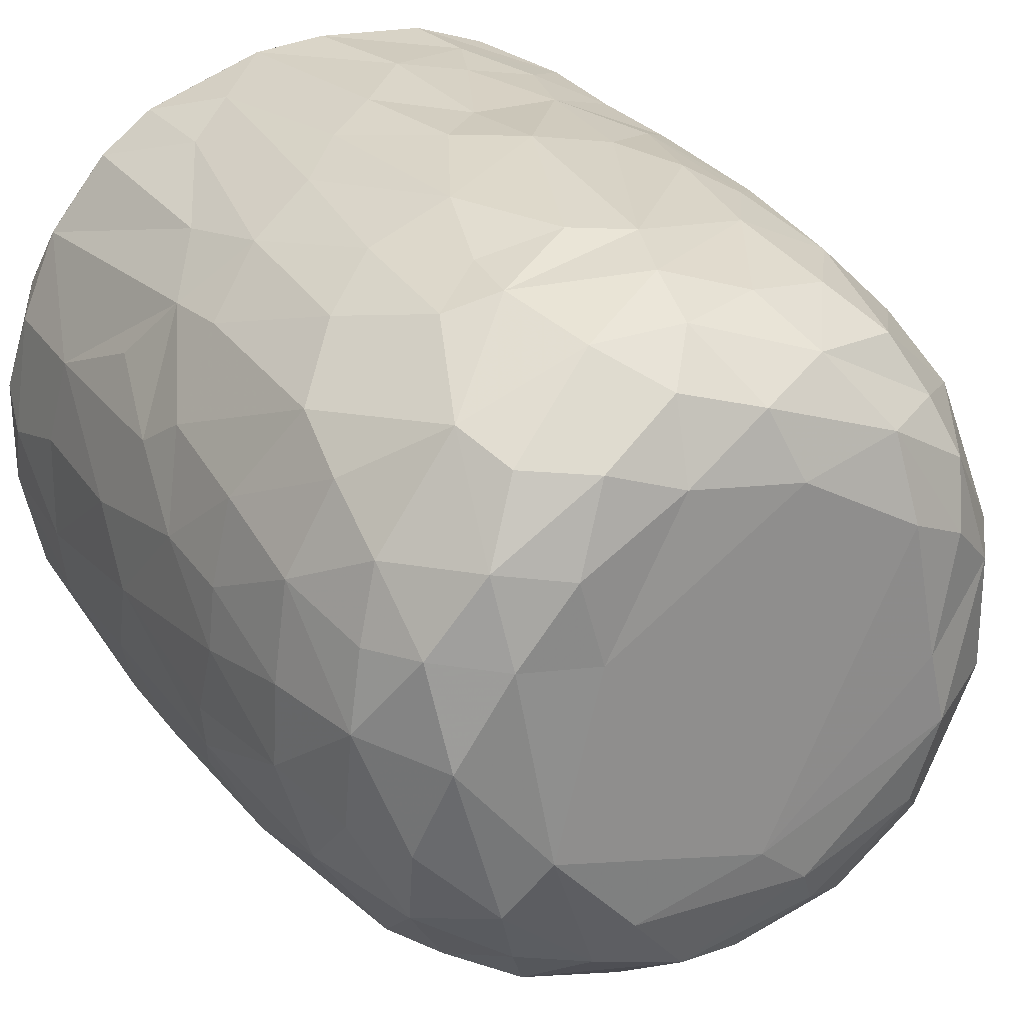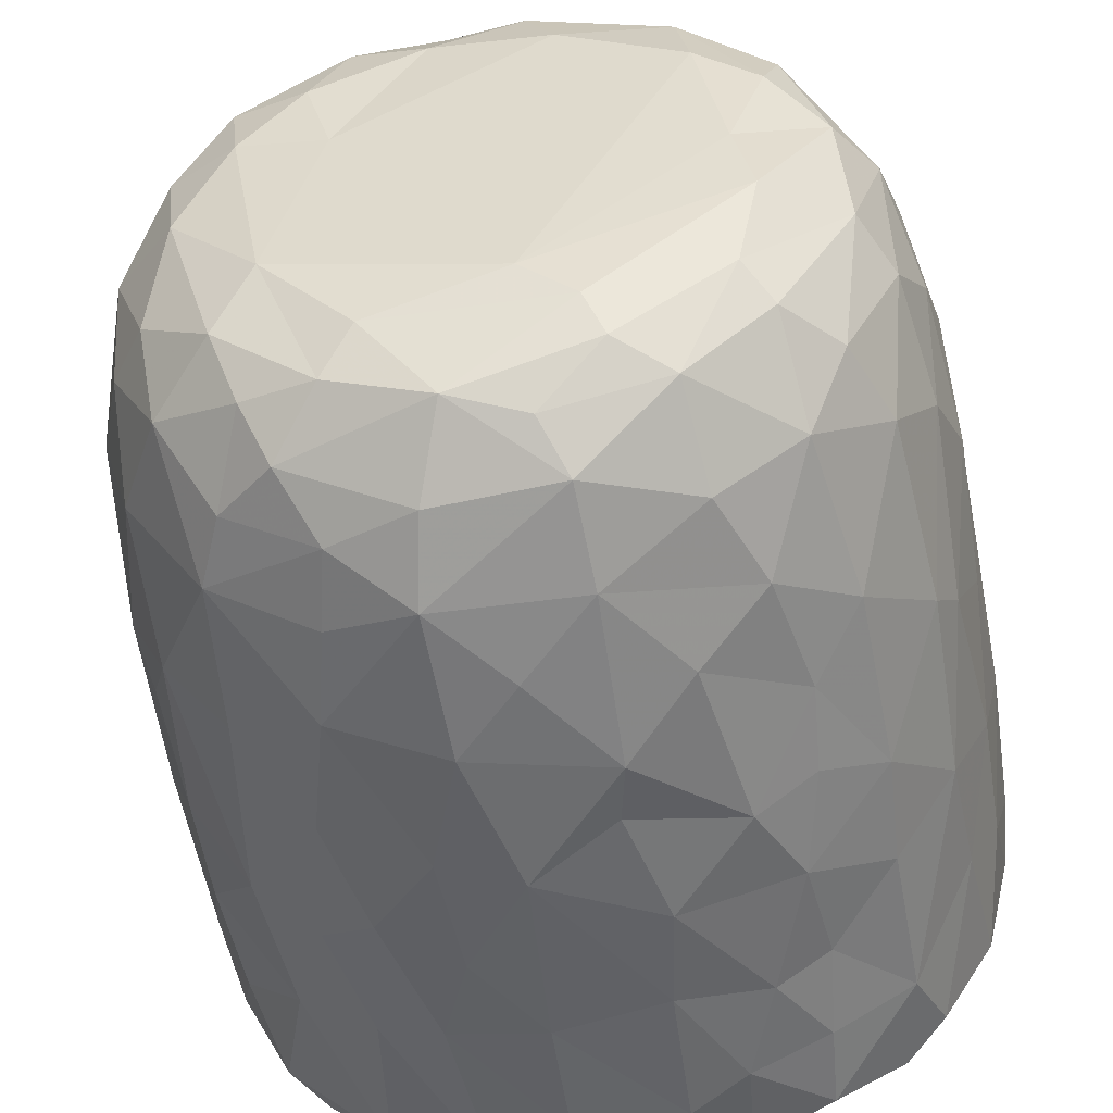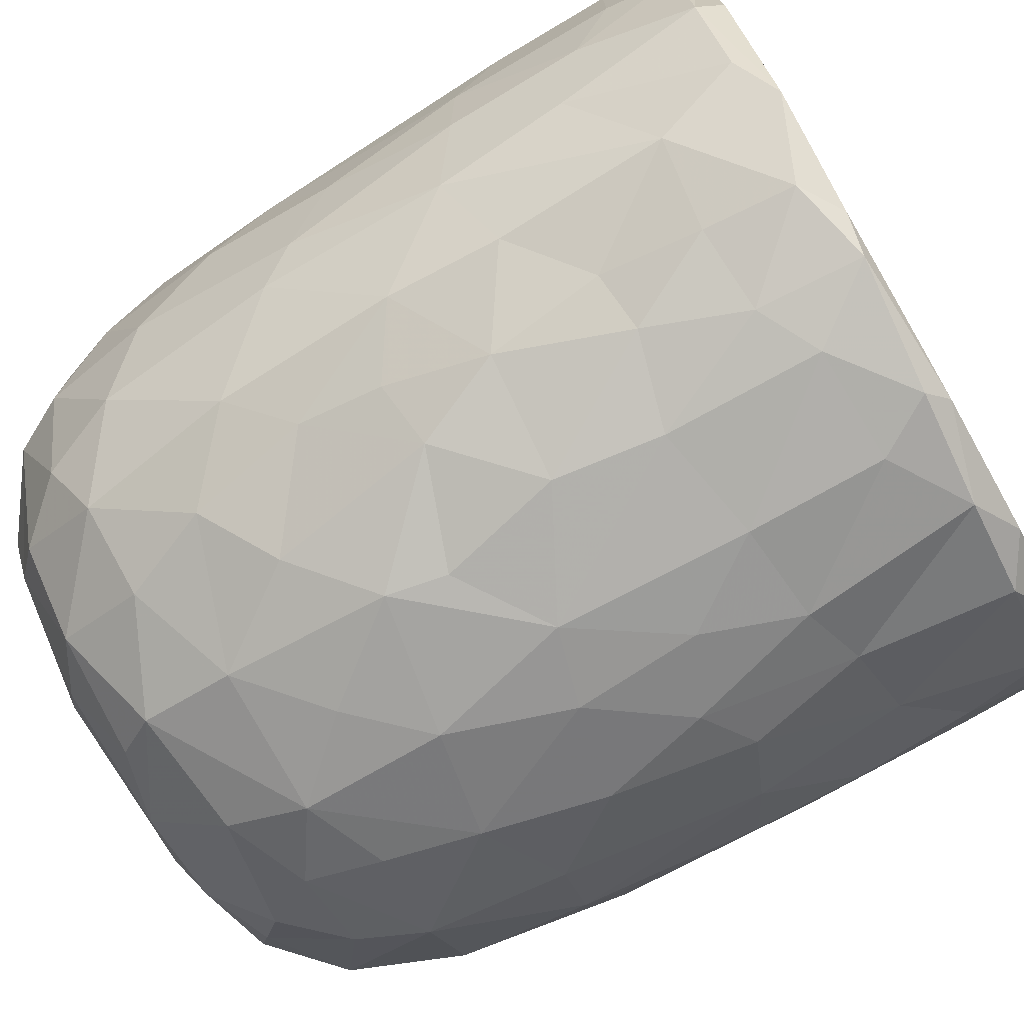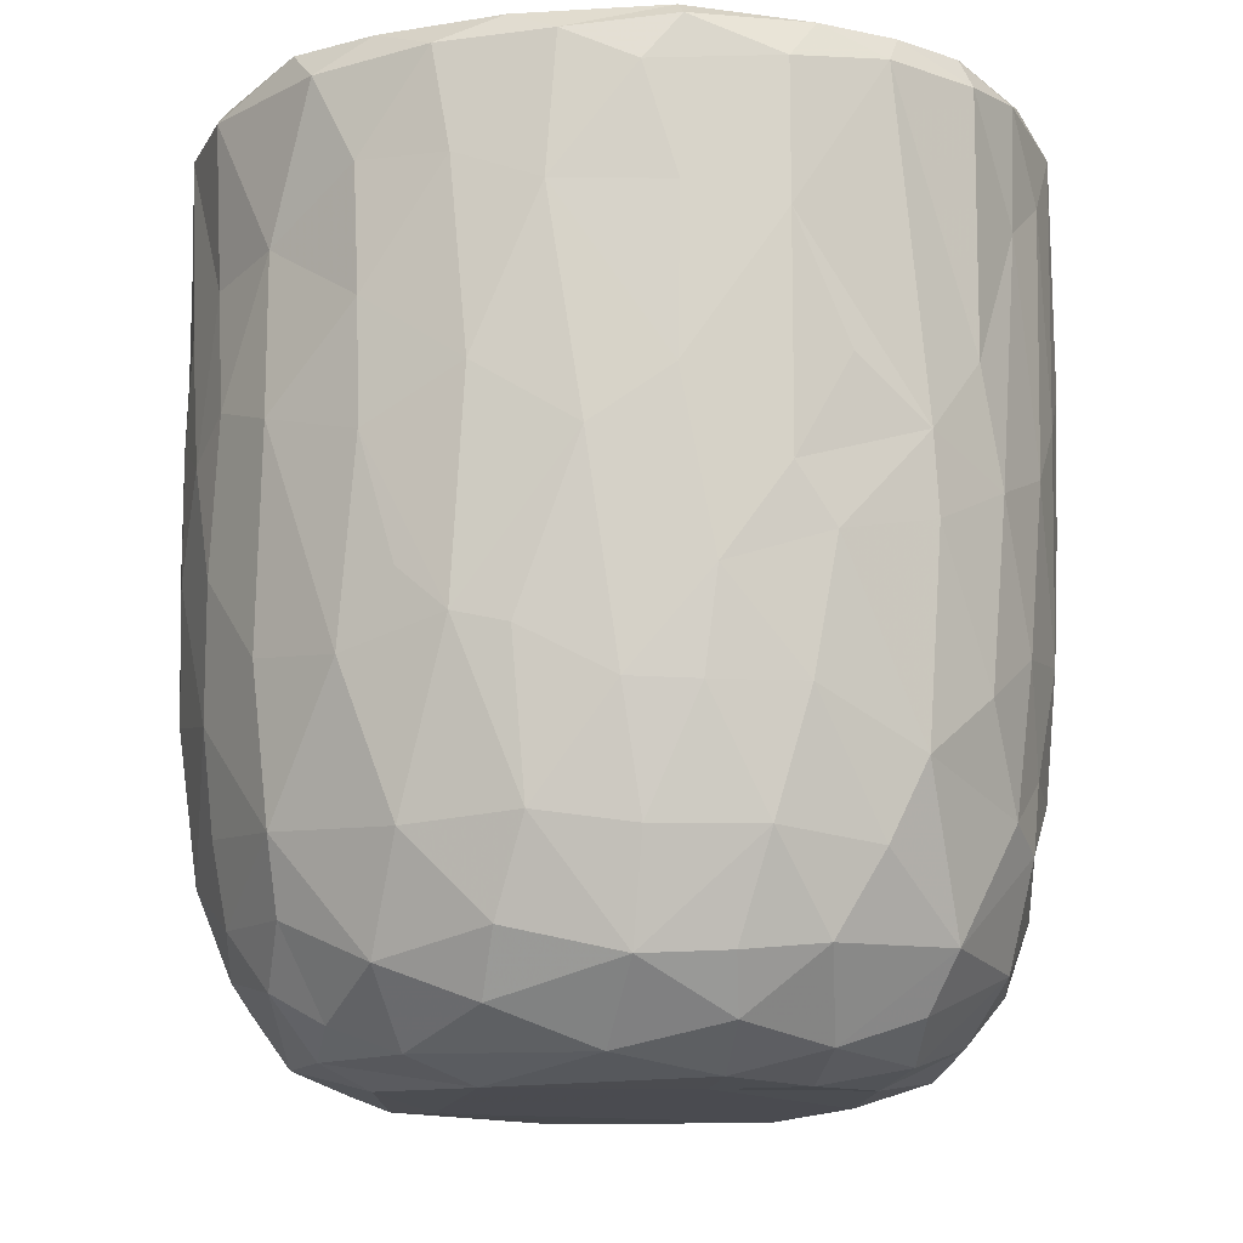
<metadata>
{"format":"obj","ext":"obj","renderer":"f3d","projection":"perspective","resolution":1024,"background":"white","views":[{"elev":26.5,"azim":-27.4,"up":"+Z"},{"elev":-50.7,"azim":8.6,"up":"+Z"},{"elev":-76.7,"azim":119.8,"up":"+Z"},{"elev":-13.8,"azim":-88.9,"up":"+Y"}]}
</metadata>
<code>
v 0.1369 -0.06004 -0.9049
v 0.1635 -0.195 -0.9069
v -0.06535 0.07843 -0.9193
v 0.2043 0.2177 -0.9071
v 0.1722 0.4605 -0.9061
v -0.08491 0.5112 -0.9132
v -0.2264 0.3128 -0.8937
v 0.1652 0.813 -0.9058
v -0.08792 0.819 -0.9145
v -0.3108 0.5312 -0.8694
v 0.2993 0.7379 -0.8777
v -0.009141 0.9507 -0.9129
v -0.2681 0.9316 -0.8894
v -0.004723 -0.4083 -0.8843
v 0.165 -0.5731 -0.8441
v -0.1639 -0.5786 -0.85
v -0.1517 -0.2481 -0.8964
v -0.4063 -0.2978 -0.8077
v -0.2447 0.02888 -0.8876
v 0.3866 0.02683 -0.8491
v -0.4023 0.2295 -0.8394
v 0.3779 0.515 -0.8497
v 0.2831 0.9773 -0.8661
v -0.05561 0.992 -0.8758
v -0.3619 -0.5133 -0.7904
v 0.3225 -0.3543 -0.8401
v -0.4724 -0.02037 -0.7986
v 0.4729 0.2304 -0.8136
v 0.5 0.4962 -0.7781
v -0.4637 0.576 -0.7952
v 0.4802 0.7234 -0.8015
v -0.4965 0.9224 -0.806
v 0.4666 0.9284 -0.8114
v -0.3833 0.9918 -0.808
v 0.3685 0.991 -0.8045
v -0.1326 -0.7629 -0.7788
v 0.1517 -0.7901 -0.7794
v -0.3268 -0.687 -0.7626
v 0.4776 -0.4716 -0.7486
v 0.5327 -0.1933 -0.7387
v -0.6154 -0.2105 -0.6854
v 0.5199 -0.001165 -0.7686
v -0.5287 0.3021 -0.7746
v 0.6657 0.7417 -0.6724
v 0.391 -0.6778 -0.7354
v -0.5963 -0.5388 -0.6522
v 0.6532 0.3523 -0.68
v -0.6419 0.5967 -0.6728
v 0.6277 0.9973 -0.6684
v -0.1471 0.9562 -0.6781
v -0.297 -0.9383 -0.5829
v -0.4025 -0.816 -0.6674
v -0.07134 -0.9319 -0.6639
v 0.09697 -0.8874 -0.6994
v 0.3621 -0.8855 -0.628
v -0.5338 -0.695 -0.6374
v 0.5812 -0.6968 -0.6078
v 0.6435 -0.3254 -0.6451
v 0.6626 0.0914 -0.6677
v -0.6712 0.2451 -0.6686
v -0.7395 0.9175 -0.5871
v -0.6543 0.9963 -0.6346
v 0.4357 0.9853 -0.5434
v 0.7221 0.9411 -0.5981
v 0.2403 -0.9556 -0.5779
v -0.461 -0.8849 -0.5502
v -0.7602 -0.2359 -0.5129
v 0.7935 0.2876 -0.5094
v -0.7665 0.959 -0.2576
v 0.267 0.9557 -0.5467
v 0.1972 -0.9926 -0.4878
v 0.5493 -0.8949 -0.462
v 0.7893 -0.148 -0.4746
v -0.8063 0.1823 -0.4755
v -0.7939 0.7182 -0.4943
v 0.3613 0.9544 -0.3587
v -0.2232 -0.9872 -0.4841
v -0.6553 -0.7905 -0.4475
v 0.7455 -0.5784 -0.4388
v -0.8094 0.4429 -0.4811
v 0.8127 0.5937 -0.4695
v -0.7642 0.9897 -0.4635
v 0.4881 -0.9587 -0.3955
v -0.5164 -0.9435 -0.3993
v 0.6674 -0.7673 -0.4404
v -0.8235 -0.08469 -0.4015
v 0.8421 0.9365 -0.4068
v -0.7713 -0.5579 -0.3951
v 0.07639 -1.004 -0.3857
v -0.4233 -0.9969 -0.2636
v -0.8598 -0.1782 -0.2987
v 0.8349 -0.06763 -0.3855
v 0.8774 0.3582 -0.3068
v -0.8596 0.9295 -0.346
v 0.8112 0.9948 -0.3585
v 0.7138 -0.8687 -0.1556
v 0.8328 -0.4704 -0.2621
v 0.5359 -0.9899 -0.1859
v -0.6823 -0.8681 -0.2417
v -0.7707 -0.7369 -0.217
v -0.8877 0.2908 -0.2695
v 0.882 0.6735 -0.3049
v -0.8772 0.7026 -0.3066
v 0.5779 0.984 -0.07186
v 0.7839 -0.7365 -0.184
v -0.8436 -0.5399 -0.1573
v 0.8846 -0.2707 -0.131
v 0.8874 0.04526 -0.2015
v 0.9031 0.9338 -0.1592
v 0.07369 0.988 0.5732
v -0.9119 0.9357 -0.1045
v -0.8635 0.9853 -0.2023
v 0.4928 -0.9943 -0.01316
v -0.627 -0.95 -0.01765
v 0.9143 0.3858 -0.1334
v -0.9158 0.6335 -0.1265
v 0.8669 0.9783 -0.05846
v -0.8795 -0.2055 -0.1835
v -0.9163 0.157 -0.05271
v 0.9158 0.7743 -0.1226
v -0.3098 -0.9904 0.1693
v -0.7772 -0.7911 0.0334
v 0.8422 -0.5874 -0.02761
v -0.8867 -0.3069 0.01382
v -0.872 0.9984 0.1214
v 0.4275 -0.9967 0.3141
v 0.8935 -0.1281 0.07317
v 0.9238 0.4959 0.09311
v 0.5153 1.024 0.0568
v -0.5069 -0.9844 0.2009
v 0.7786 -0.7659 0.1546
v 0.8676 -0.4324 0.08004
v 0.9107 0.2138 0.07585
v -0.9147 0.2745 0.1187
v -0.9232 0.8664 0.05267
v 0.4884 0.9828 0.2707
v 0.6914 -0.8944 0.1269
v -0.6637 -0.8969 0.2237
v -0.8443 -0.567 0.05255
v 0.8118 -0.6359 0.1904
v -0.9128 0.63 0.1246
v -0.9046 0.9671 0.1329
v 0.9258 0.7791 0.118
v 0.5686 -0.9593 0.247
v -0.873 -0.3104 0.1635
v -0.8884 -0.09696 0.1905
v 0.8971 0.9797 0.1443
v 0.6845 0.9716 0.1862
v -0.7471 -0.7808 0.2203
v -0.8113 -0.5632 0.2865
v 0.8845 -0.02508 0.2401
v 0.8298 -0.3944 0.3068
v -0.8639 0.1025 0.3306
v 0.8892 0.2093 0.2356
v 0.8933 0.723 0.2884
v 0.8732 0.4429 0.3232
v -0.876 0.5916 0.3313
v -0.8729 0.8932 0.3316
v 0.8201 0.9929 0.3224
v -0.8246 -0.3046 0.3616
v 0.8673 0.9288 0.3332
v 0.5054 0.9781 0.3659
v -0.3685 -0.9909 0.3712
v 0.5999 -0.8975 0.3917
v -0.7012 -0.7621 0.3949
v -0.5376 -0.9356 0.4041
v 0.1475 -0.9905 0.4731
v 0.7382 -0.6408 0.4366
v 0.8285 -0.1232 0.3992
v -0.8277 -0.0202 0.412
v 0.8292 0.1617 0.4207
v -0.8197 0.9823 0.3872
v -0.1204 -0.9777 0.5102
v -0.8179 0.3249 0.4464
v 0.8062 0.696 0.4846
v 0.3941 -0.947 0.5169
v -0.7061 -0.586 0.4985
v 0.6945 -0.4717 0.5564
v -0.7754 0.9256 0.5278
v -0.7187 0.9926 0.5477
v 0.3461 1.016 0.5573
v 0.7214 0.9921 0.5345
v -0.2942 -0.9494 0.5691
v 0.5587 -0.8294 0.5171
v 0.7147 -0.2047 0.5851
v 0.7576 0.03516 0.5426
v -0.731 0.1998 0.5962
v 0.7796 0.2716 0.509
v 0.7666 0.9464 0.5511
v -0.6132 0.9958 0.6743
v -0.4529 -0.8708 0.5824
v -0.5169 -0.749 0.6419
v -0.6939 -0.4147 0.5795
v 0.4667 0.9713 0.5118
v 0.07937 -0.9442 0.633
v -0.7122 0.02952 0.6071
v 0.6717 0.1897 0.6535
v 0.6921 0.4295 0.6377
v 0.2626 -0.8545 0.684
v 0.4927 -0.759 0.6473
v -0.104 -0.8946 0.6833
v 0.5425 -0.4326 0.7124
v -0.6358 0.927 0.7011
v -0.6271 0.3651 0.6983
v 0.6798 0.8226 0.6549
v 0.3095 0.8483 0.6099
v 0.5188 0.9879 0.7401
v -0.2306 -0.7659 0.7618
v -0.5727 -0.2818 0.7116
v 0.5505 0.282 0.7577
v 0.5759 0.9214 0.7386
v 0.3931 -0.6506 0.741
v -0.4253 -0.4958 0.766
v -0.5748 0.118 0.7433
v 0.5468 -0.1169 0.7472
v -0.01658 -0.7829 0.7746
v -0.3016 -0.5406 0.8102
v -0.4368 -0.1782 0.8017
v 0.5186 0.5074 0.7768
v 0.5093 0.7464 0.7927
v -0.4891 0.6803 0.7853
v -0.5036 0.9428 0.7909
v -0.3557 1.001 0.8173
v 0.2466 0.9913 0.854
v 0.1833 -0.7088 0.782
v 0.3243 -0.4333 0.8181
v 0.4547 -0.2222 0.7919
v 0.00378 -0.627 0.8299
v -0.2953 -0.3924 0.8238
v 0.3476 -0.1476 0.8493
v 0.4379 0.1644 0.8164
v -0.411 0.1913 0.833
v 0.301 0.3679 0.8601
v 0.3614 0.5902 0.8508
v -0.3683 0.7782 0.849
v 0.3857 0.9279 0.8419
v 0.05319 -0.4626 0.8536
v -0.08965 -0.4035 0.8632
v -0.2294 -0.1489 0.8721
v 0.2717 0.03511 0.8602
v -0.2861 0.3309 0.8756
v 0.2419 0.7469 0.8918
v -0.2176 0.9432 0.8939
v -0.1281 0.9975 0.8819
v 0.06365 0.03337 0.9072
v -0.08946 0.1434 0.9017
v 0.0441 0.2815 0.8925
v -0.1458 0.4478 0.9047
v 0.1723 0.571 0.8957
v 0.2096 0.9264 0.9014
v -0.04971 0.9288 0.9158
v 0.01607 0.6357 0.9158
f 1 2 3
f 1 3 4
f 3 5 4
f 3 6 5
f 7 6 3
f 6 8 5
f 9 6 10
f 6 9 8
f 11 5 8
f 8 9 12
f 9 13 12
f 14 2 15
f 16 17 14
f 14 17 2
f 17 18 19
f 19 3 17
f 17 3 2
f 2 1 20
f 20 1 4
f 19 21 7
f 7 3 19
f 5 22 4
f 10 6 7
f 11 22 5
f 10 13 9
f 8 12 23
f 8 23 11
f 24 12 13
f 12 24 23
f 16 14 15
f 25 18 16
f 15 2 26
f 18 17 16
f 2 20 26
f 27 19 18
f 27 21 19
f 20 4 28
f 4 22 28
f 21 10 7
f 29 28 22
f 30 10 21
f 31 22 11
f 30 13 10
f 32 13 30
f 11 33 31
f 23 33 11
f 34 13 32
f 34 24 13
f 35 33 23
f 24 35 23
f 36 16 37
f 16 15 37
f 38 16 36
f 38 25 16
f 39 26 40
f 27 18 41
f 26 20 40
f 20 42 40
f 20 28 42
f 27 43 21
f 30 21 43
f 31 29 22
f 29 31 44
f 37 15 45
f 25 38 46
f 39 45 15
f 26 39 15
f 29 47 28
f 30 43 48
f 47 29 44
f 48 32 30
f 31 33 44
f 44 33 49
f 49 33 35
f 34 50 24
f 51 52 53
f 52 36 53
f 53 36 37
f 53 37 54
f 52 38 36
f 37 45 55
f 46 38 56
f 57 45 39
f 18 25 46
f 58 39 40
f 42 28 59
f 60 43 27
f 59 28 47
f 61 32 48
f 32 62 34
f 63 49 35
f 37 55 54
f 57 55 45
f 52 56 38
f 39 58 57
f 18 46 41
f 59 40 42
f 41 60 27
f 48 43 60
f 64 44 49
f 62 32 61
f 62 50 34
f 54 65 53
f 55 65 54
f 66 56 52
f 40 59 58
f 41 67 60
f 59 47 68
f 68 47 44
f 62 69 50
f 50 70 24
f 70 35 24
f 35 70 63
f 65 71 53
f 66 52 51
f 57 72 55
f 41 46 67
f 73 58 59
f 60 67 74
f 75 61 48
f 76 70 50
f 77 51 53
f 78 56 66
f 46 56 78
f 58 79 57
f 58 73 79
f 73 59 68
f 48 80 75
f 44 81 68
f 44 64 81
f 62 61 82
f 82 69 62
f 50 69 76
f 77 53 71
f 55 83 65
f 72 83 55
f 66 84 78
f 85 72 57
f 86 74 67
f 80 48 60
f 80 60 74
f 64 87 81
f 49 87 64
f 84 66 51
f 78 88 46
f 88 67 46
f 89 77 71
f 51 90 84
f 90 51 77
f 83 71 65
f 79 85 57
f 91 86 67
f 73 68 92
f 68 81 93
f 94 61 75
f 61 94 82
f 70 76 63
f 87 49 95
f 96 72 85
f 73 97 79
f 68 93 92
f 98 89 71
f 78 84 99
f 78 100 88
f 91 67 88
f 92 97 73
f 91 74 86
f 80 74 101
f 102 93 81
f 80 103 75
f 87 102 81
f 76 104 63
f 83 98 71
f 96 83 72
f 96 85 105
f 85 79 105
f 79 97 105
f 106 91 88
f 92 107 97
f 91 101 74
f 93 108 92
f 80 101 103
f 103 94 75
f 87 109 102
f 110 76 69
f 63 104 49
f 98 83 96
f 99 100 78
f 106 88 100
f 92 108 107
f 111 94 103
f 82 94 112
f 89 90 77
f 113 89 98
f 99 84 114
f 102 115 93
f 103 101 116
f 95 117 87
f 117 109 87
f 112 69 82
f 91 106 118
f 119 91 118
f 119 101 91
f 115 108 93
f 109 120 102
f 111 112 94
f 49 104 95
f 104 117 95
f 114 84 90
f 116 101 119
f 115 102 120
f 103 116 111
f 89 121 90
f 99 122 100
f 97 123 105
f 97 107 123
f 118 106 124
f 111 125 112
f 126 121 89
f 113 126 89
f 122 99 114
f 122 106 100
f 108 127 107
f 124 119 118
f 120 128 115
f 125 69 112
f 129 117 104
f 90 130 114
f 131 96 105
f 107 132 123
f 115 127 108
f 115 133 127
f 134 116 119
f 135 111 116
f 110 136 76
f 136 104 76
f 121 130 90
f 113 98 137
f 96 137 98
f 122 114 138
f 105 123 131
f 106 122 139
f 139 124 106
f 132 140 123
f 141 116 134
f 141 135 116
f 142 111 135
f 109 143 120
f 111 142 125
f 136 129 104
f 144 113 137
f 96 131 137
f 140 131 123
f 145 124 139
f 107 127 132
f 128 133 115
f 138 114 130
f 146 124 145
f 124 146 119
f 134 119 146
f 120 143 128
f 109 147 143
f 109 117 147
f 148 117 129
f 138 149 122
f 122 150 139
f 127 151 132
f 133 151 127
f 148 147 117
f 126 113 144
f 150 122 149
f 145 139 150
f 132 152 140
f 152 132 151
f 153 134 146
f 133 154 151
f 147 155 143
f 136 148 129
f 154 128 156
f 133 128 154
f 157 141 134
f 156 128 155
f 155 128 143
f 157 135 141
f 158 142 135
f 148 159 147
f 160 145 150
f 157 134 153
f 158 135 157
f 147 161 155
f 136 162 148
f 163 130 121
f 164 144 137
f 138 165 149
f 164 137 131
f 165 150 149
f 160 146 145
f 159 161 147
f 125 110 69
f 162 159 148
f 163 166 130
f 167 121 126
f 138 130 166
f 168 164 131
f 168 131 140
f 151 169 152
f 170 146 160
f 153 146 170
f 154 156 171
f 172 142 158
f 142 172 125
f 173 163 121
f 152 168 140
f 154 171 151
f 174 157 153
f 175 156 155
f 175 155 161
f 176 167 126
f 176 126 144
f 164 176 144
f 165 138 166
f 177 150 165
f 169 168 152
f 169 178 168
f 151 171 169
f 179 158 157
f 172 180 125
f 181 136 110
f 162 182 159
f 167 173 121
f 183 166 163
f 164 168 184
f 177 160 150
f 178 169 185
f 186 169 171
f 153 170 187
f 153 187 174
f 156 188 171
f 175 188 156
f 161 189 175
f 189 159 182
f 189 161 159
f 180 190 125
f 181 162 136
f 163 173 183
f 166 183 191
f 184 176 164
f 166 192 165
f 191 192 166
f 193 160 177
f 185 169 186
f 171 188 186
f 179 172 158
f 172 179 180
f 190 110 125
f 194 182 162
f 181 194 162
f 195 167 176
f 177 165 192
f 193 170 160
f 170 196 187
f 197 186 188
f 198 188 175
f 179 157 187
f 187 157 174
f 195 173 167
f 199 195 176
f 168 200 184
f 193 177 192
f 200 168 178
f 196 170 193
f 173 201 183
f 184 199 176
f 178 185 202
f 186 197 185
f 188 198 197
f 203 179 204
f 189 205 175
f 203 180 179
f 110 206 181
f 181 206 194
f 194 207 182
f 201 173 195
f 183 208 191
f 208 183 201
f 184 200 199
f 202 200 178
f 196 193 209
f 197 198 210
f 179 187 204
f 198 175 205
f 203 190 180
f 189 182 211
f 208 192 191
f 199 200 212
f 200 202 212
f 192 213 193
f 193 213 209
f 214 196 209
f 185 197 215
f 187 196 214
f 189 211 205
f 182 207 211
f 195 216 201
f 195 199 216
f 217 213 192
f 209 213 218
f 185 215 202
f 209 218 214
f 197 210 215
f 214 204 187
f 219 198 220
f 205 220 198
f 203 204 221
f 211 220 205
f 190 203 222
f 190 223 110
f 224 194 206
f 201 216 208
f 225 216 199
f 217 192 208
f 212 225 199
f 225 212 226
f 202 226 212
f 226 202 227
f 215 227 202
f 214 221 204
f 198 219 210
f 222 203 221
f 223 190 222
f 224 207 194
f 228 208 216
f 225 228 216
f 217 208 228
f 213 217 229
f 213 229 218
f 230 227 231
f 215 231 227
f 232 214 218
f 210 231 215
f 221 214 232
f 210 219 233
f 220 234 219
f 221 235 222
f 236 220 211
f 207 224 236
f 207 236 211
f 110 224 206
f 225 226 228
f 237 228 226
f 237 217 228
f 238 229 217
f 238 217 237
f 230 237 226
f 229 238 239
f 227 230 226
f 229 239 218
f 240 230 231
f 232 218 239
f 210 233 231
f 235 232 241
f 235 221 232
f 219 234 233
f 220 242 234
f 235 243 222
f 243 223 222
f 243 244 223
f 223 244 110
f 244 224 110
f 245 238 237
f 239 238 245
f 240 245 237
f 240 237 230
f 246 239 245
f 241 232 239
f 241 239 246
f 233 247 245
f 233 245 240
f 231 233 240
f 248 241 246
f 248 243 241
f 234 249 233
f 243 235 241
f 242 249 234
f 250 242 220
f 220 236 250
f 224 250 236
f 244 243 251
f 244 251 250
f 224 244 250
f 247 246 245
f 248 246 247
f 252 248 247
f 252 247 249
f 233 249 247
f 243 248 252
f 251 243 252
f 252 249 242
f 251 252 242
f 250 251 242

</code>
